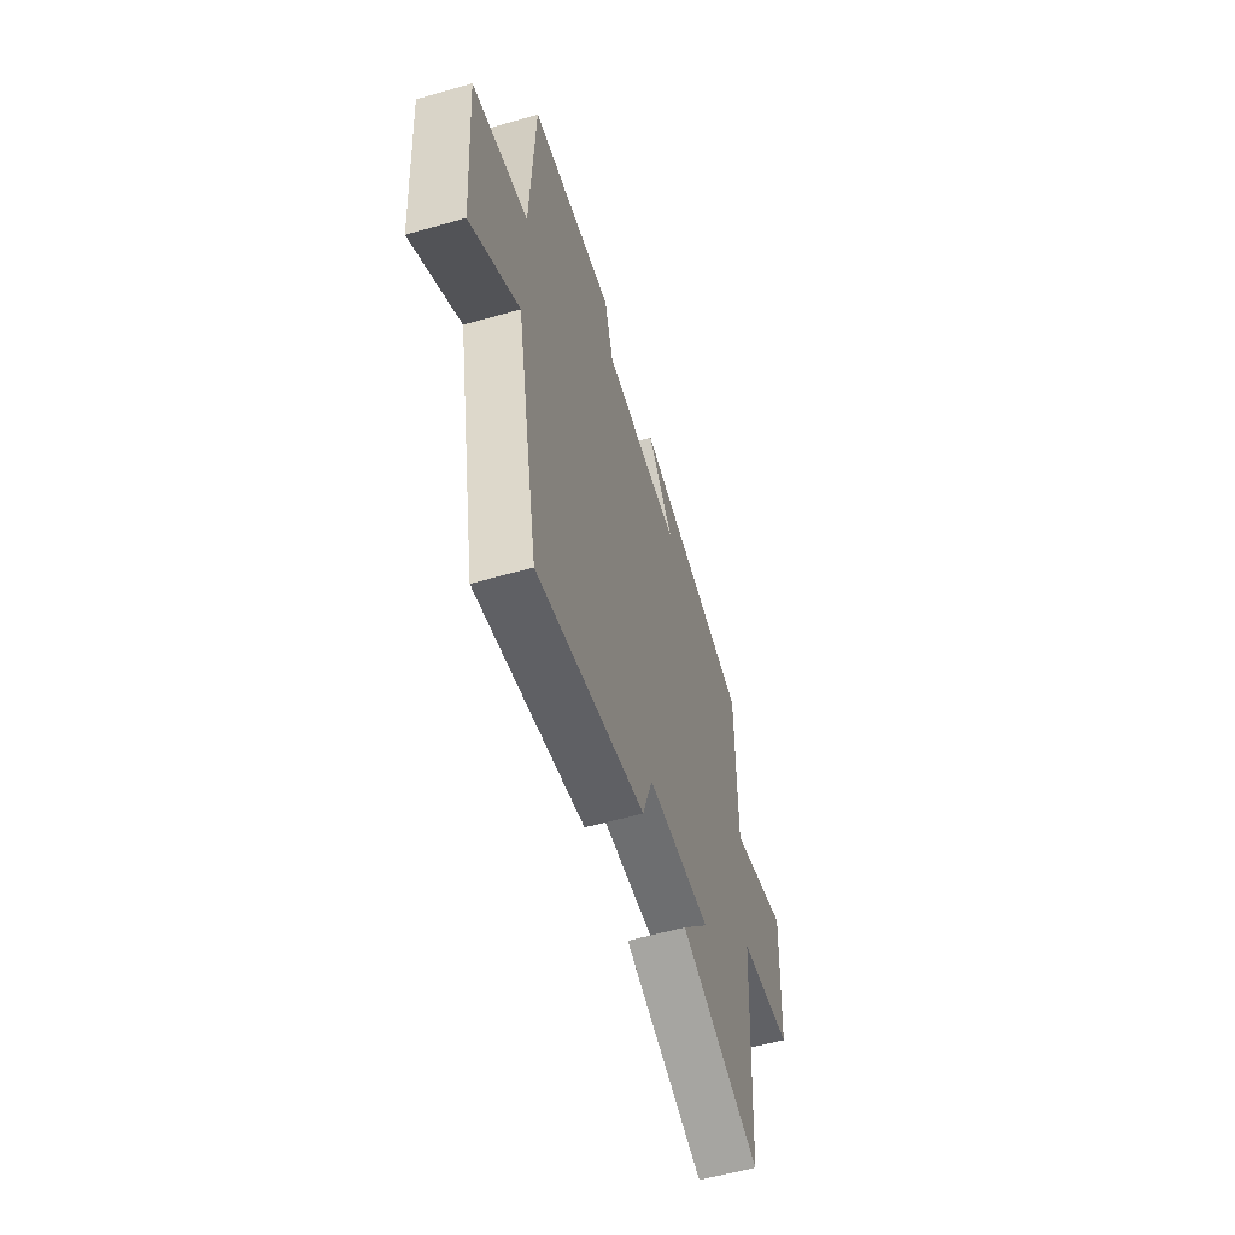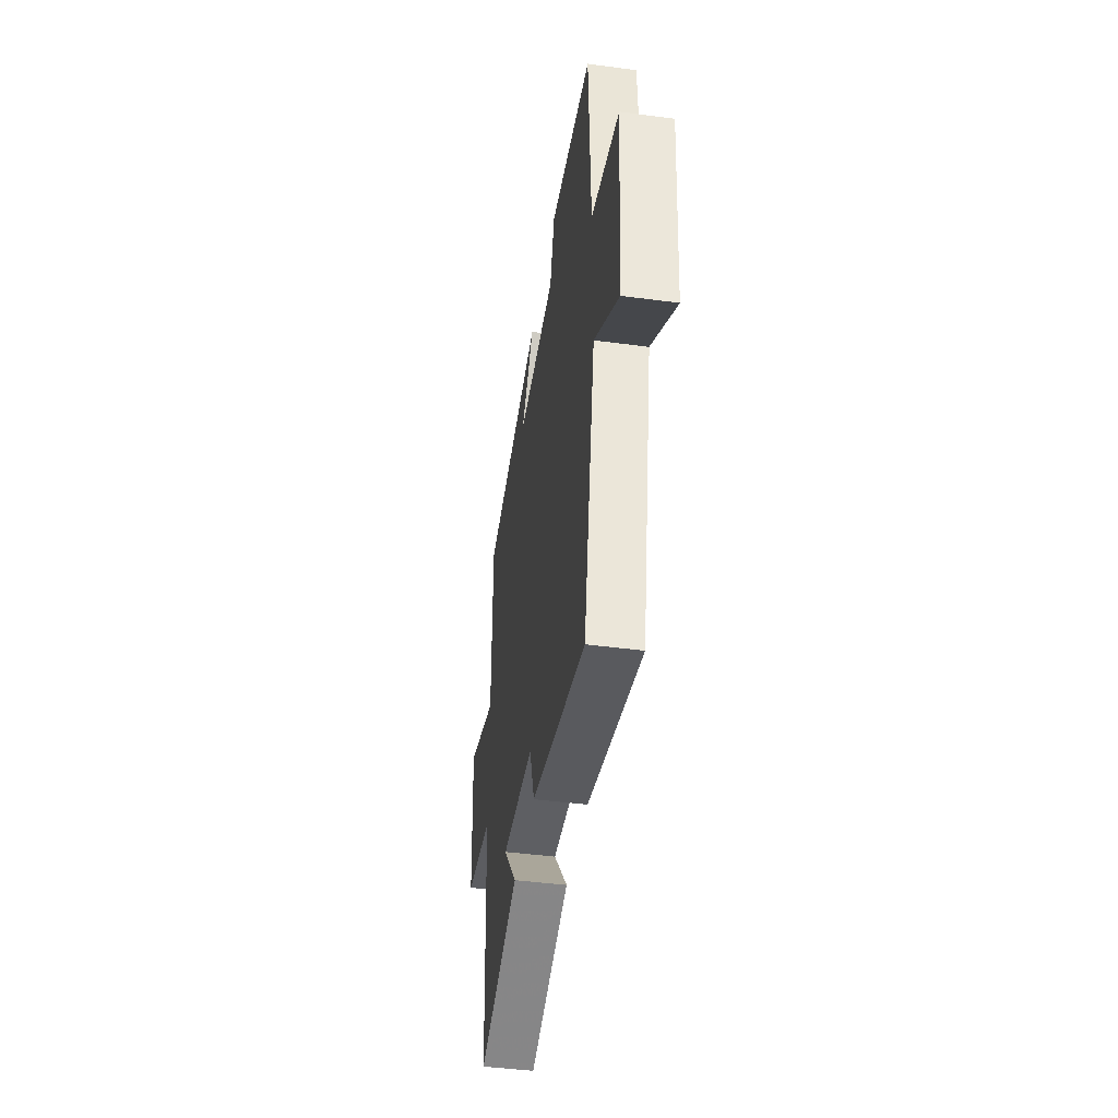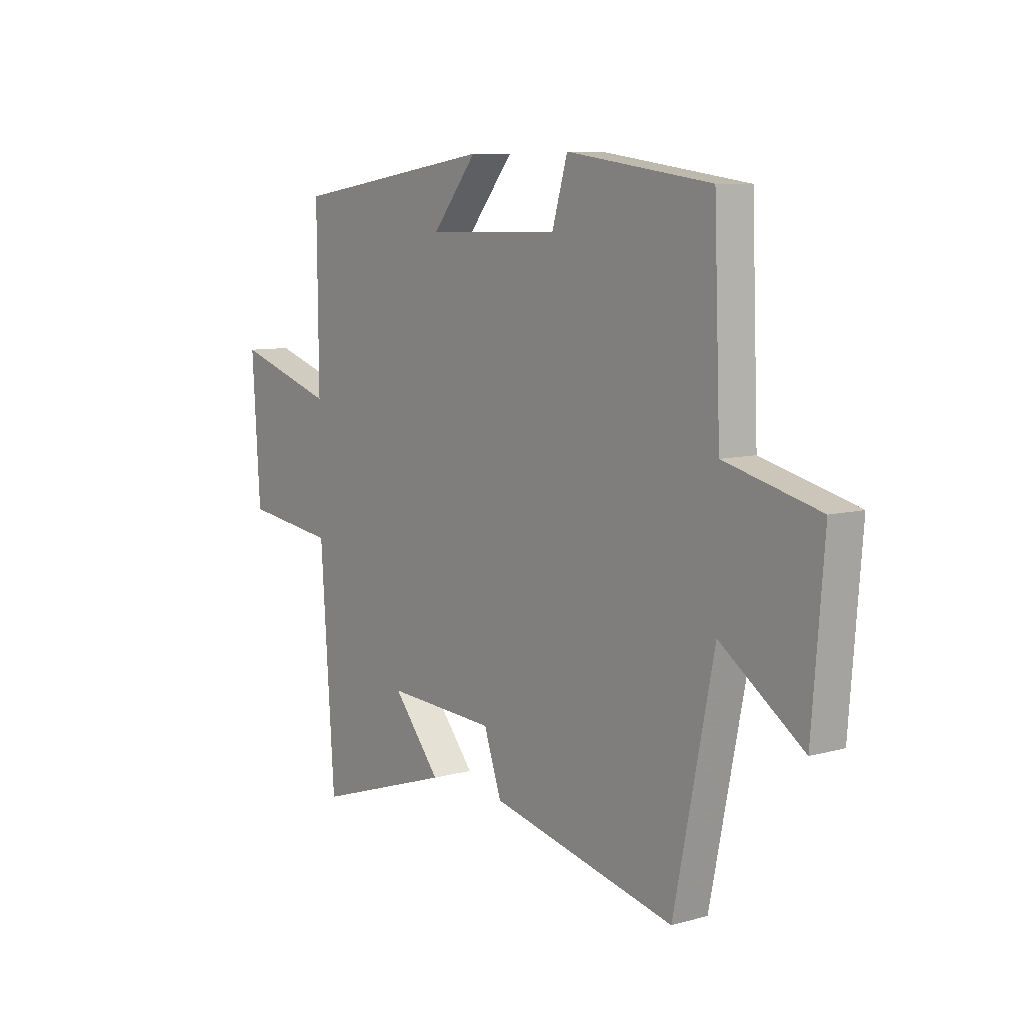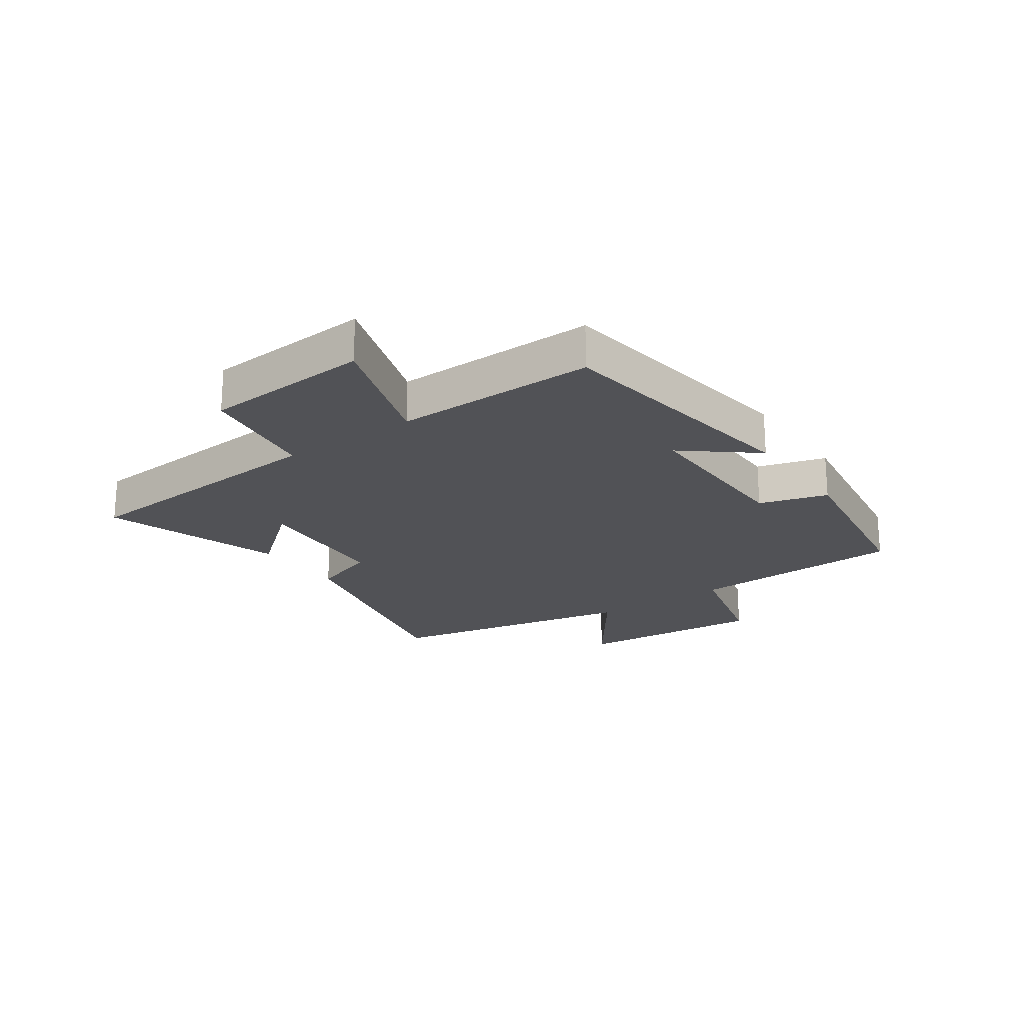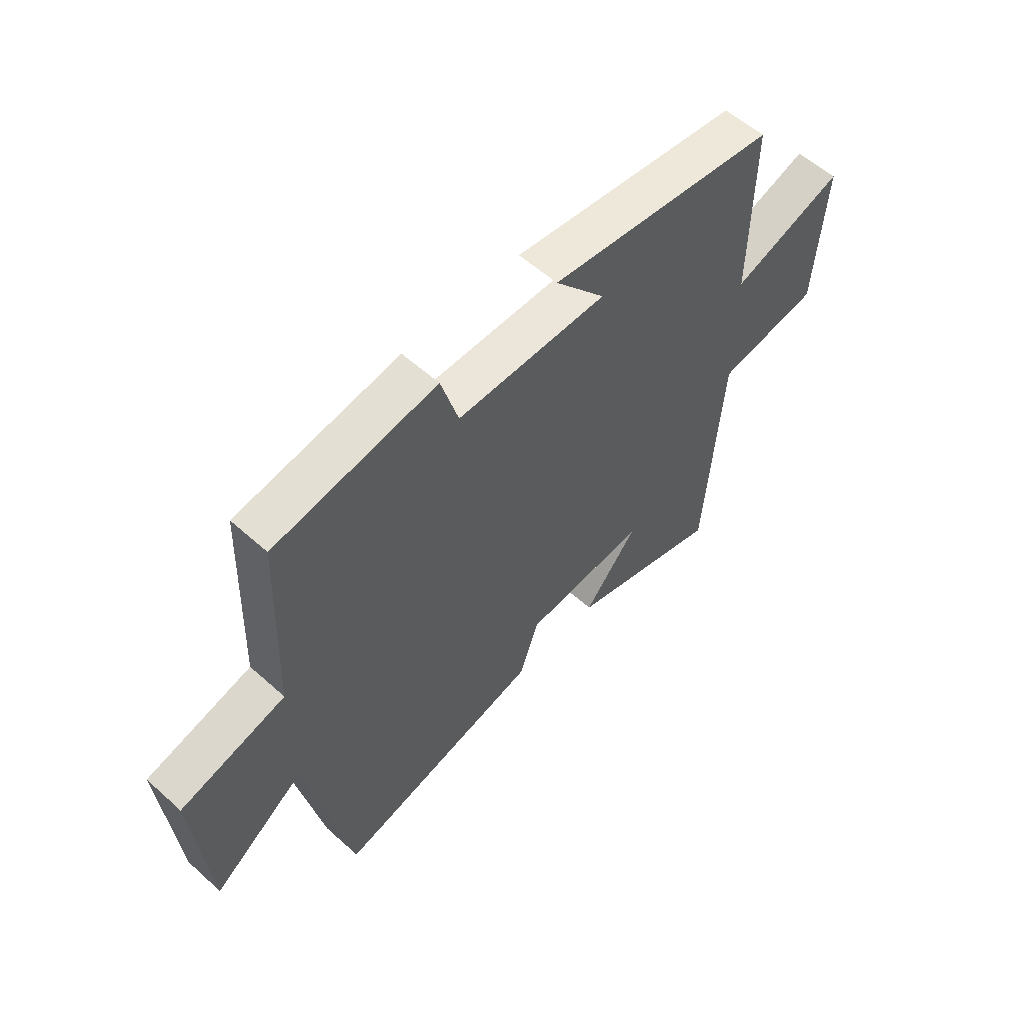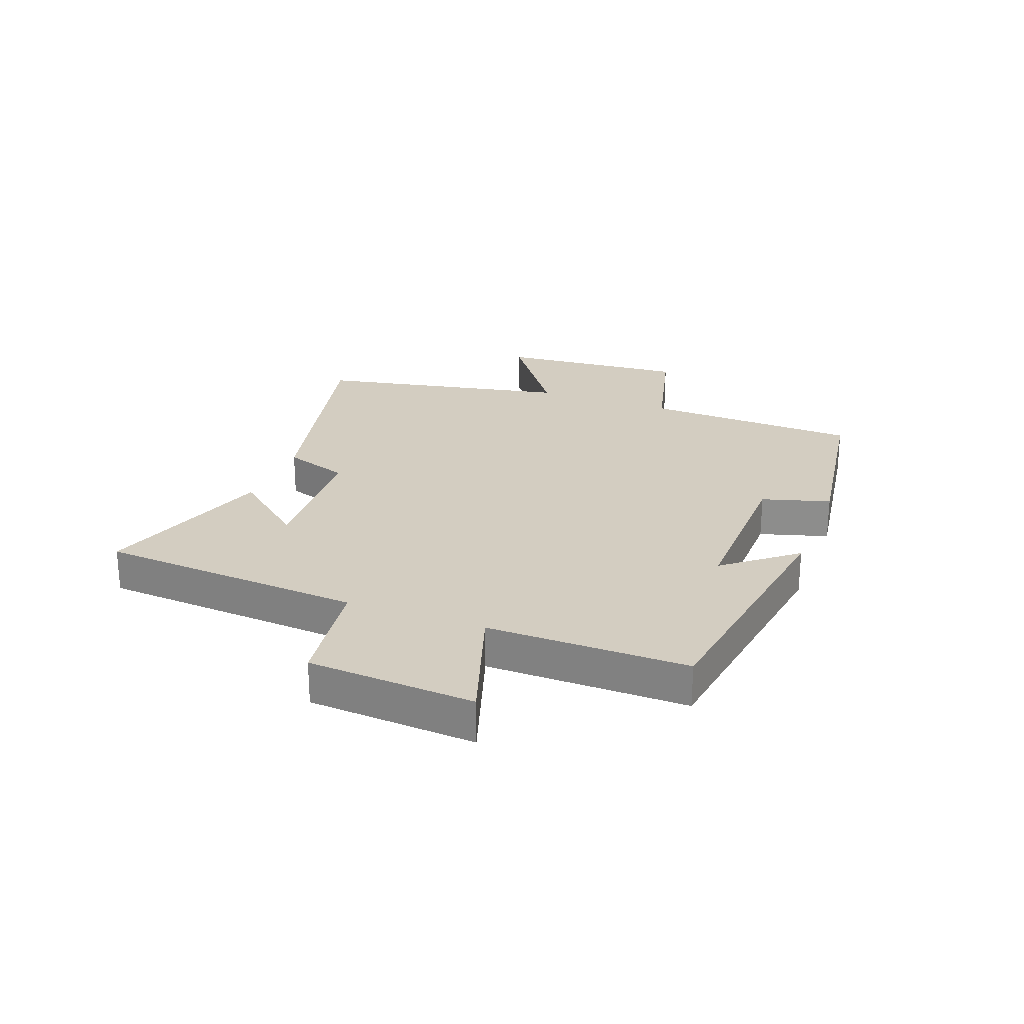
<metadata>
{"format":"obj","ext":"obj","renderer":"f3d","projection":"perspective","resolution":1024,"background":"white","views":[{"elev":-57.3,"azim":106.6,"up":"+Z"},{"elev":-44.3,"azim":81.2,"up":"+Z"},{"elev":8.1,"azim":52.5,"up":"+Z"},{"elev":-21.3,"azim":-54.9,"up":"+Y"},{"elev":57.2,"azim":133.0,"up":"+Z"},{"elev":24.8,"azim":-69.2,"up":"+Y"}]}
</metadata>
<code>
v 0.486 0.07 0.453
v 0.5 0.07 0.084
v 0.706 0.07 0.031
v 0.68 0.07 -0.293
v 0.5 0.07 -0.164
v 0.413 0.07 -0.595
v 0.008 0.07 -0.5
v -0.03 0.07 -0.388
v -0.27 0.07 -0.374
v -0.166 0.07 -0.5
v -0.469 0.07 -0.598
v -0.5 0.07 -0.147
v -0.701 0.07 -0.119
v -0.719 0.07 0.165
v -0.5 0.07 0.093
v -0.503 0.07 0.435
v -0.058 0.07 0.5
v -0.156 0.07 0.38
v 0.136 0.07 0.384
v 0.17 0.07 0.5
v 0.486 0 0.453
v 0.5 0 0.084
v 0.706 0 0.031
v 0.68 0 -0.293
v 0.5 0 -0.164
v 0.413 0 -0.595
v 0.008 0 -0.5
v -0.03 0 -0.388
v -0.27 0 -0.374
v -0.166 0 -0.5
v -0.469 0 -0.598
v -0.5 0 -0.147
v -0.701 0 -0.119
v -0.719 0 0.165
v -0.5 0 0.093
v -0.503 0 0.435
v -0.058 0 0.5
v -0.156 0 0.38
v 0.136 0 0.384
v 0.17 0 0.5
f 19 20 1 2
f 18 19 2
f 15 16 17 18
f 15 18 2
f 12 13 14 15
f 9 10 11 12
f 8 9 12 15
f 5 6 7 8
f 5 8 15 2
f 2 3 4 5
f 22 21 40 39
f 22 39 38
f 38 37 36 35
f 22 38 35
f 35 34 33 32
f 32 31 30 29
f 35 32 29 28
f 28 27 26 25
f 22 35 28 25
f 25 24 23 22
f 1 21 22 2
f 2 22 23 3
f 3 23 24 4
f 4 24 25 5
f 5 25 26 6
f 6 26 27 7
f 7 27 28 8
f 8 28 29 9
f 9 29 30 10
f 10 30 31 11
f 11 31 32 12
f 12 32 33 13
f 13 33 34 14
f 14 34 35 15
f 15 35 36 16
f 16 36 37 17
f 17 37 38 18
f 18 38 39 19
f 19 39 40 20
f 20 40 21 1

</code>
